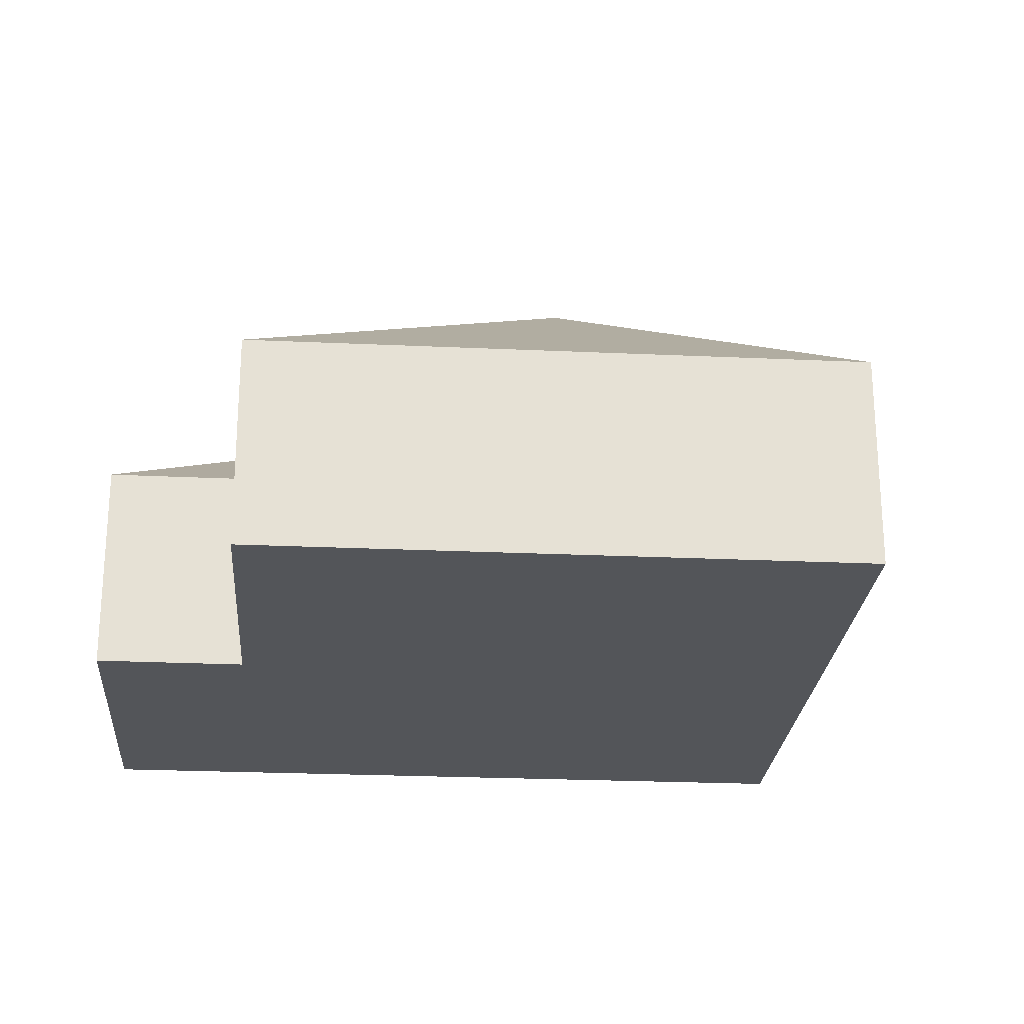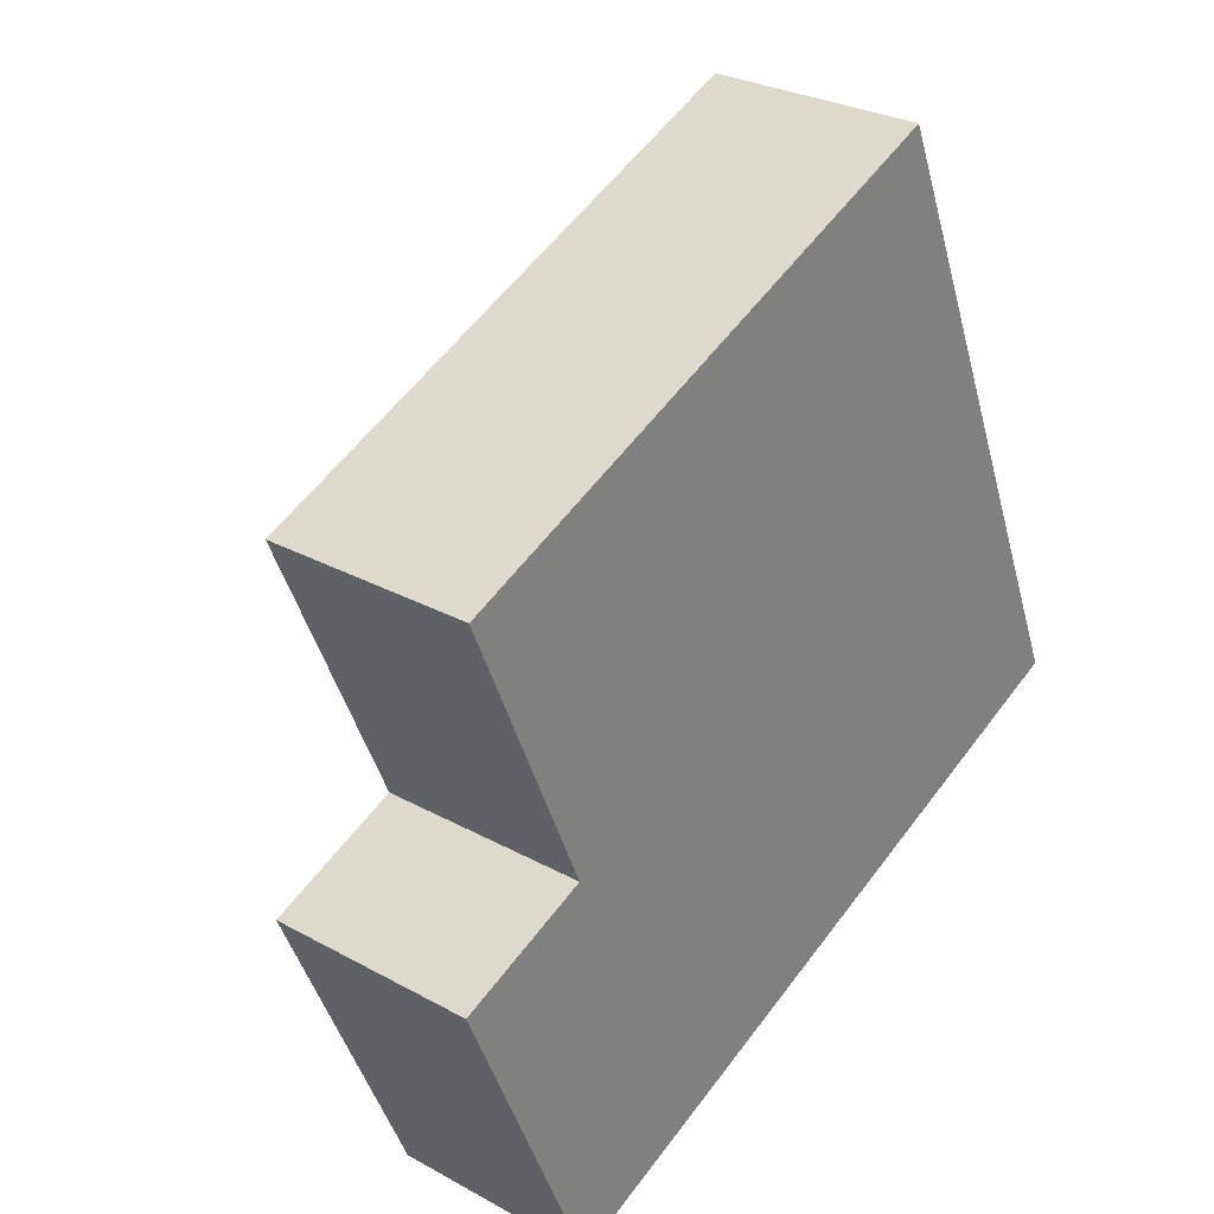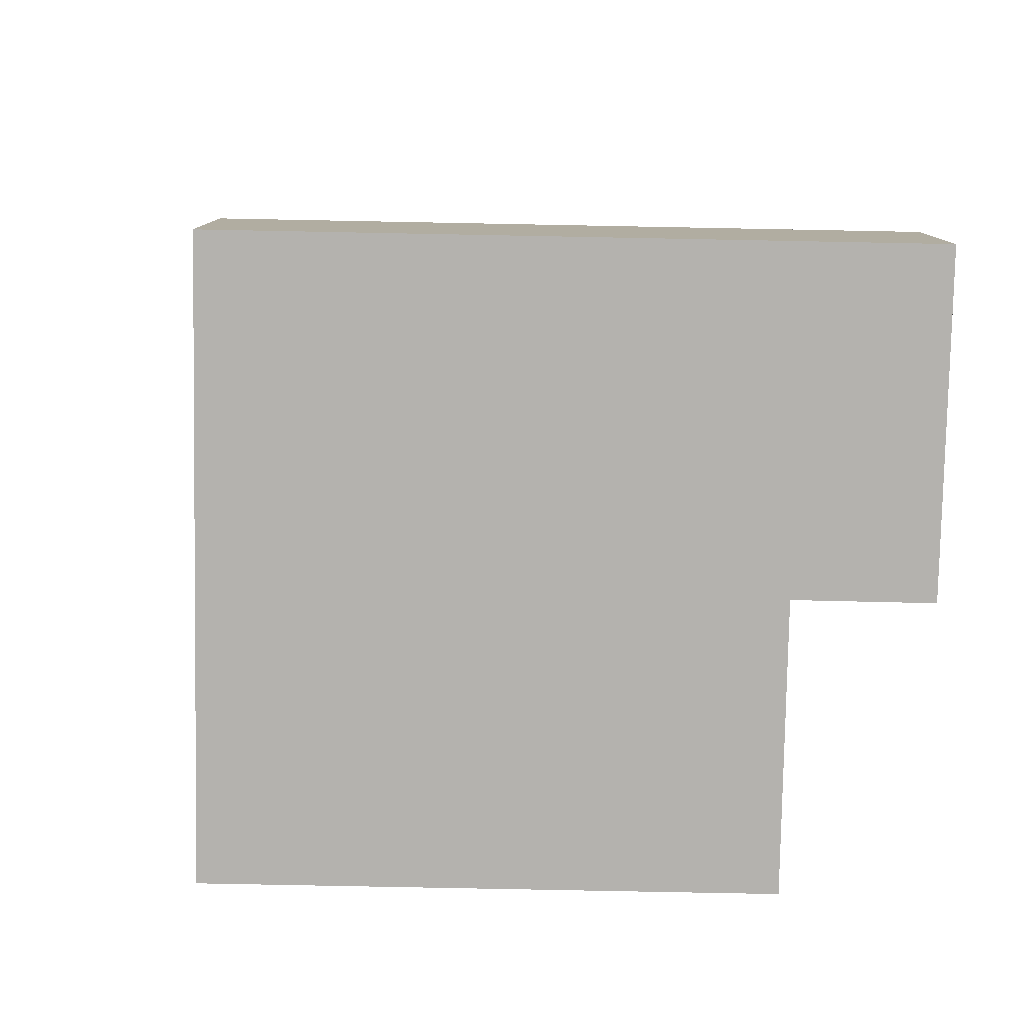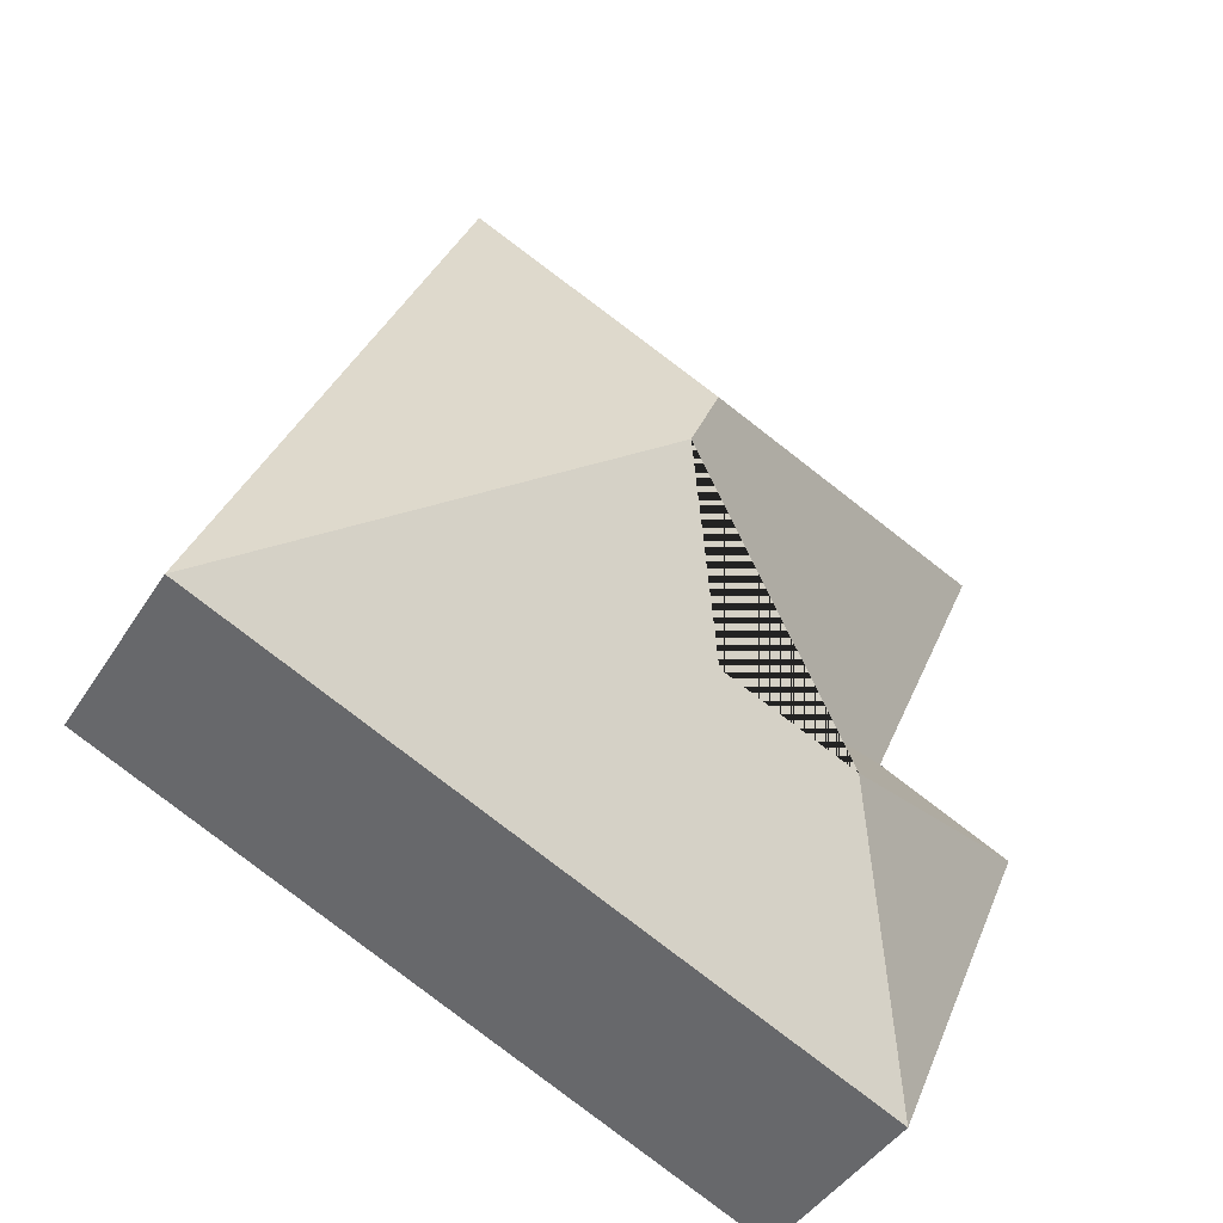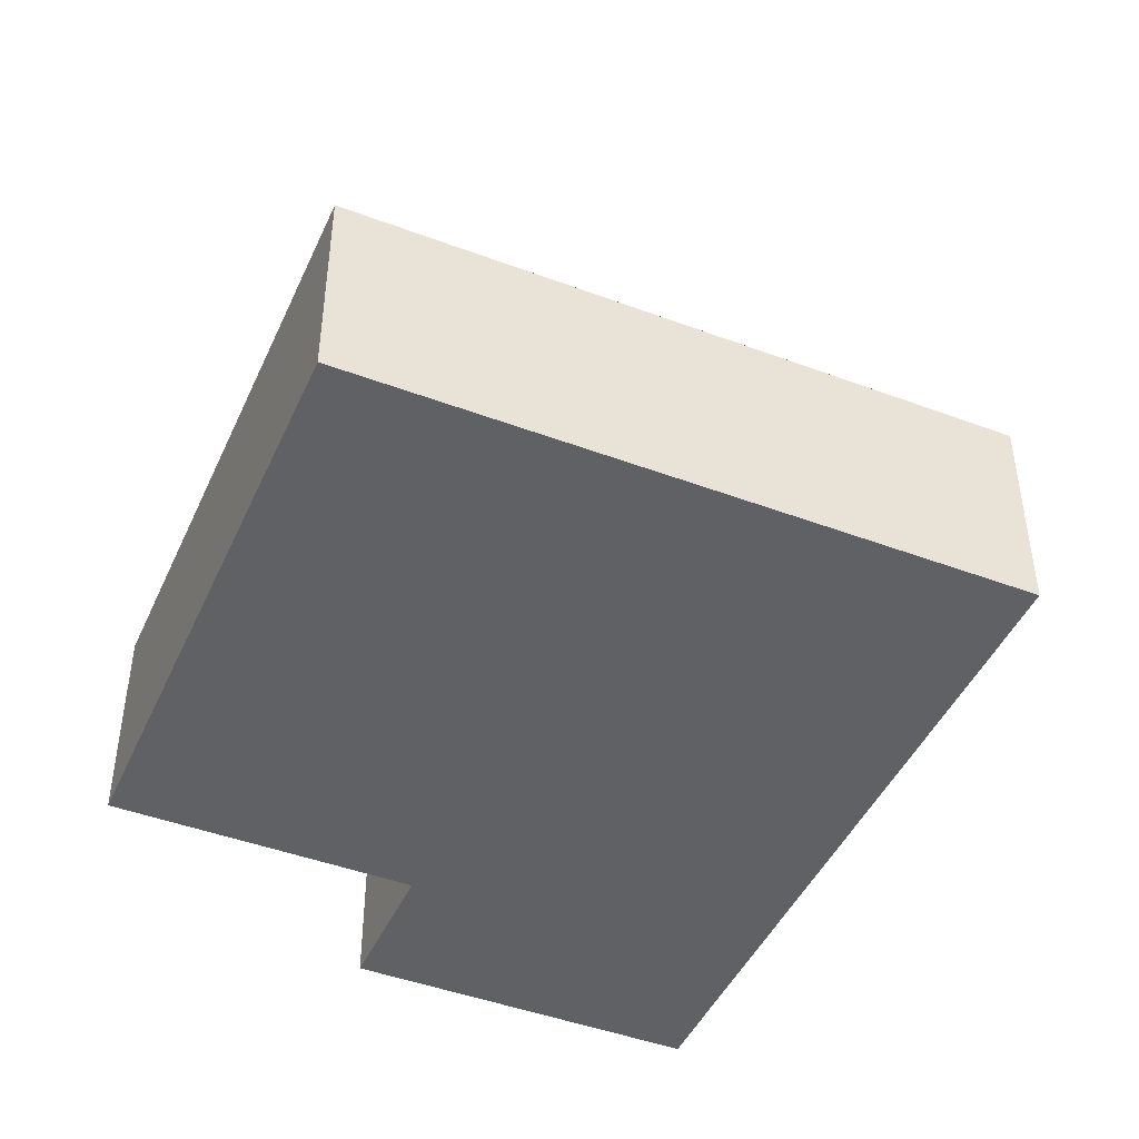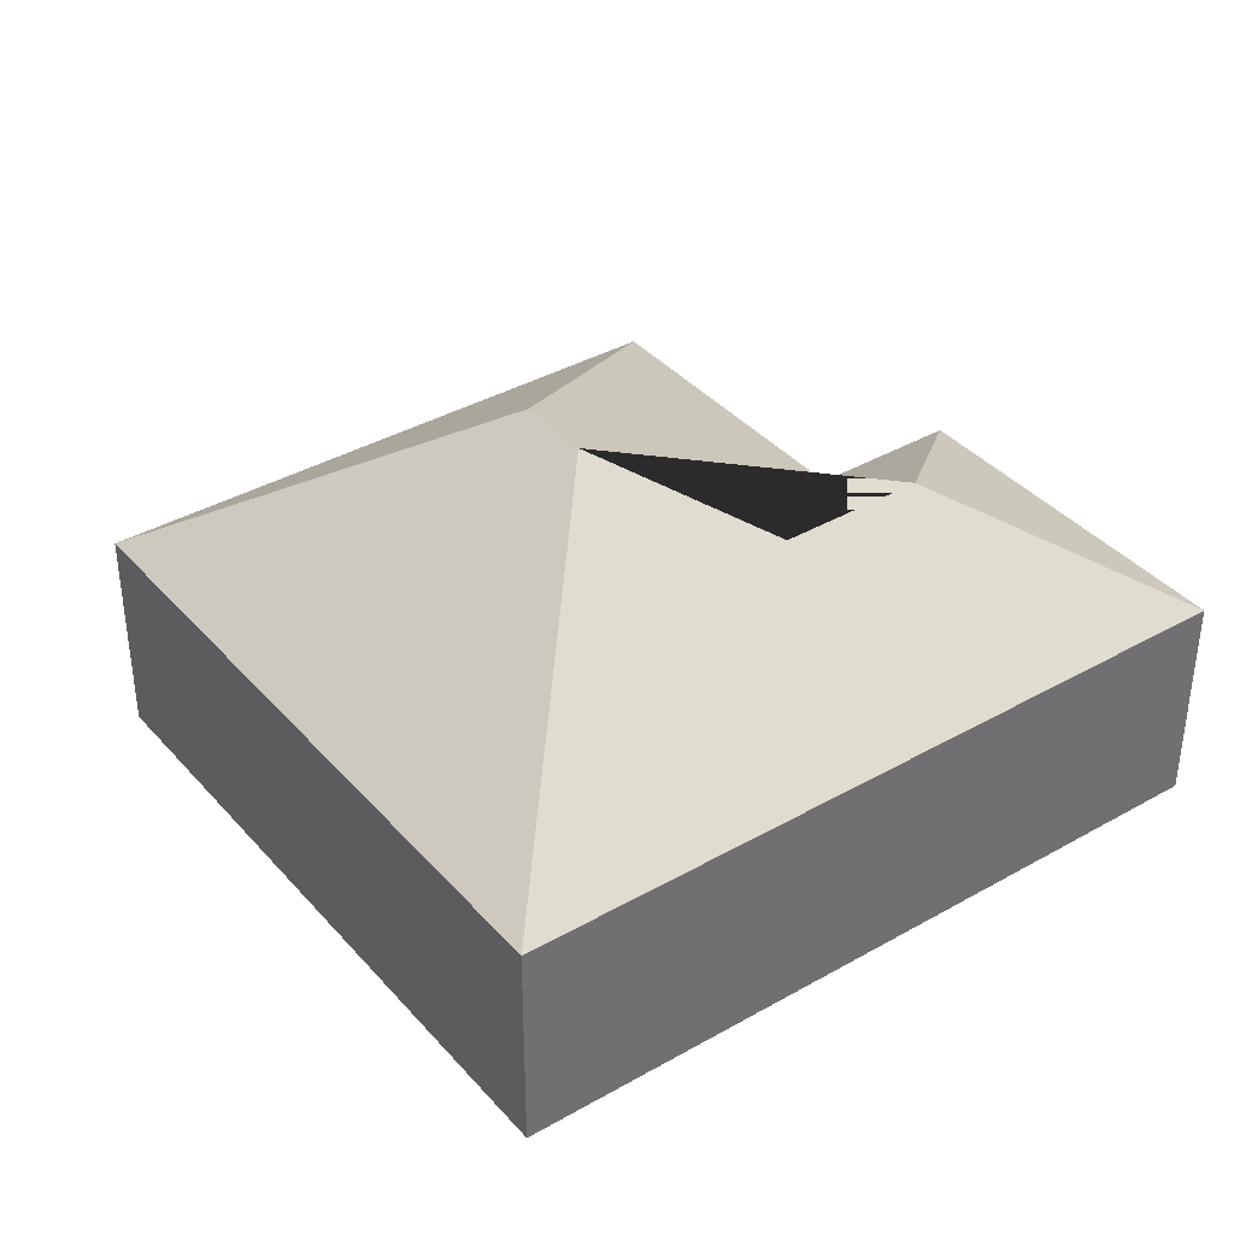
<metadata>
{"format":"obj","ext":"obj","renderer":"f3d","projection":"perspective","resolution":1024,"background":"white","views":[{"elev":-24.3,"azim":-27.2,"up":"+Y"},{"elev":28.2,"azim":-50.2,"up":"+Z"},{"elev":-79.8,"azim":156.0,"up":"+Y"},{"elev":-43.7,"azim":149.9,"up":"+Z"},{"elev":-45.4,"azim":43.7,"up":"+Y"},{"elev":37.8,"azim":121.1,"up":"+Y"}]}
</metadata>
<code>
o CG10_500_044068_0005
v 310.2 75 -235.5
v 64.23 75 -339.3
v 150.8 116.6 -231.5
v 102.8 116.7 -251.7
v 176.5 145 -172.2
v 14.22 75 -220.8
v 63.01 75 -200.4
v 166.1 145 -147.5
v 217.1 75 -15.09
v 19.69 75 -98.43
v 310.2 0 -235.5
v 64.23 0 -339.3
v 14.22 0 -220.8
v 63.01 0 -200.4
v 19.69 0 -98.43
v 217.1 0 -15.09
f 4 2 1 5 3
f 4 6 2
f 5 8 10 7 3
f 10 9 8
f 9 1 5 8
f 7 3 4 6
f 11 12 13 14 15 16
f 1 11 12 2
f 2 12 13 6
f 6 13 14 7
f 7 14 15 10
f 10 15 16 9
f 9 16 11 1

</code>
